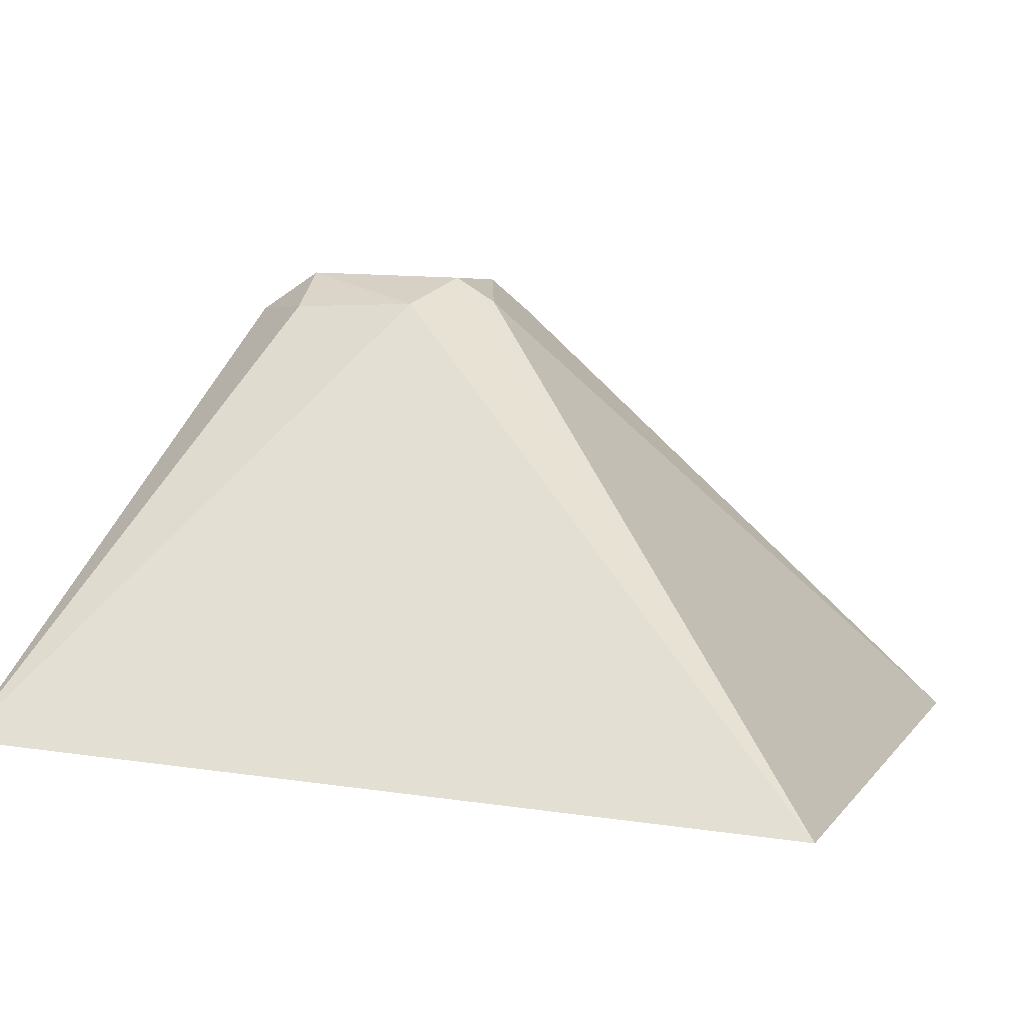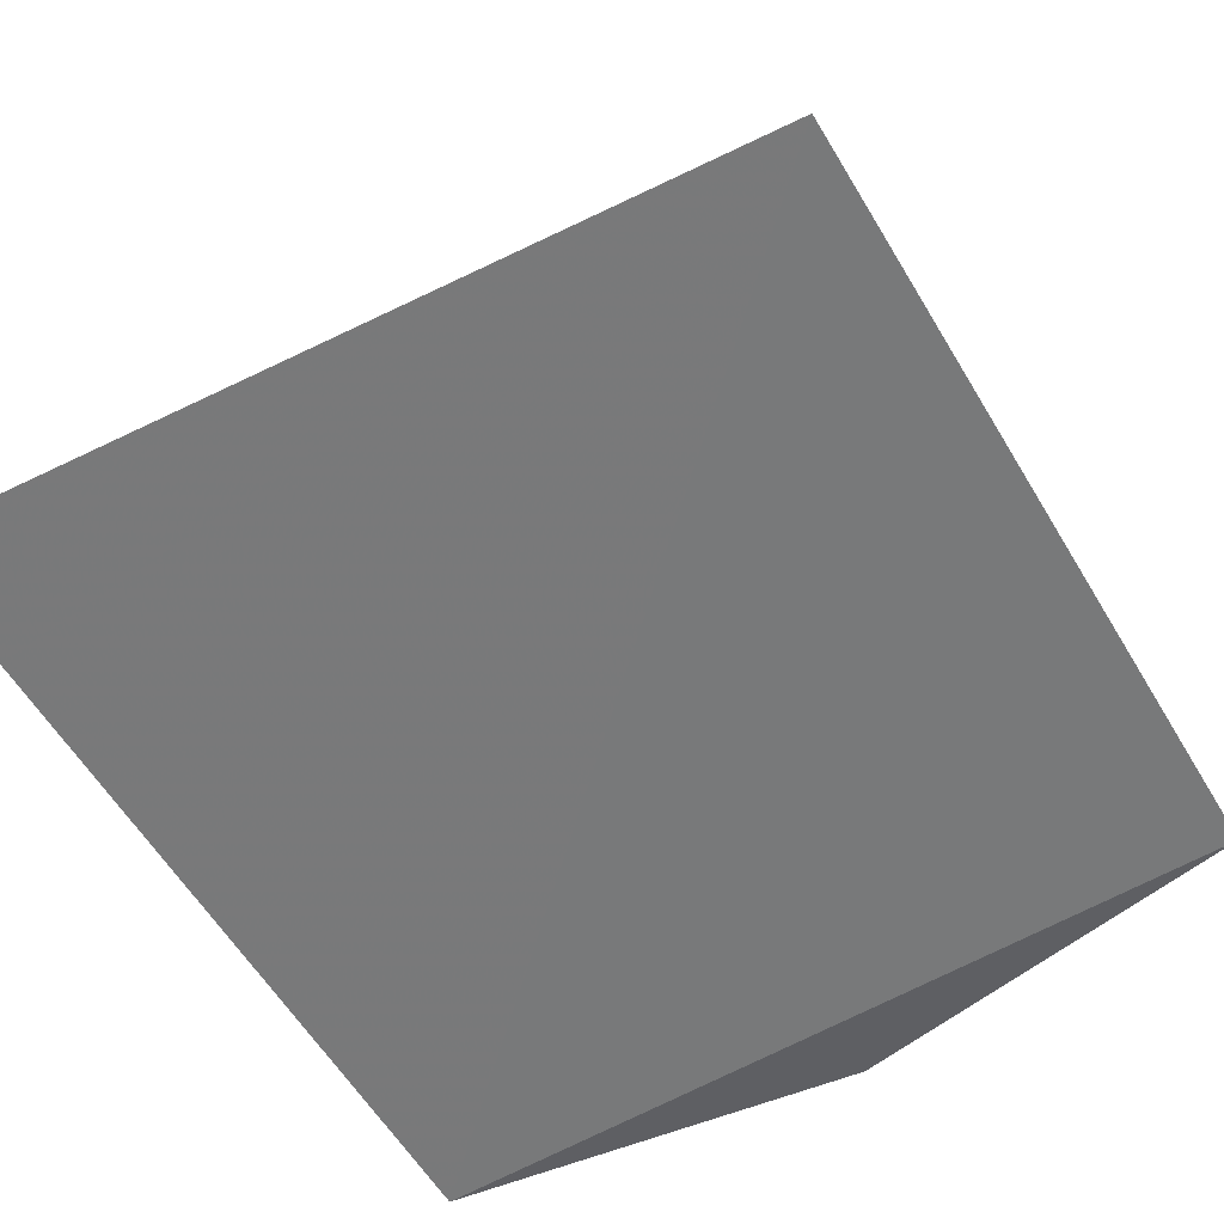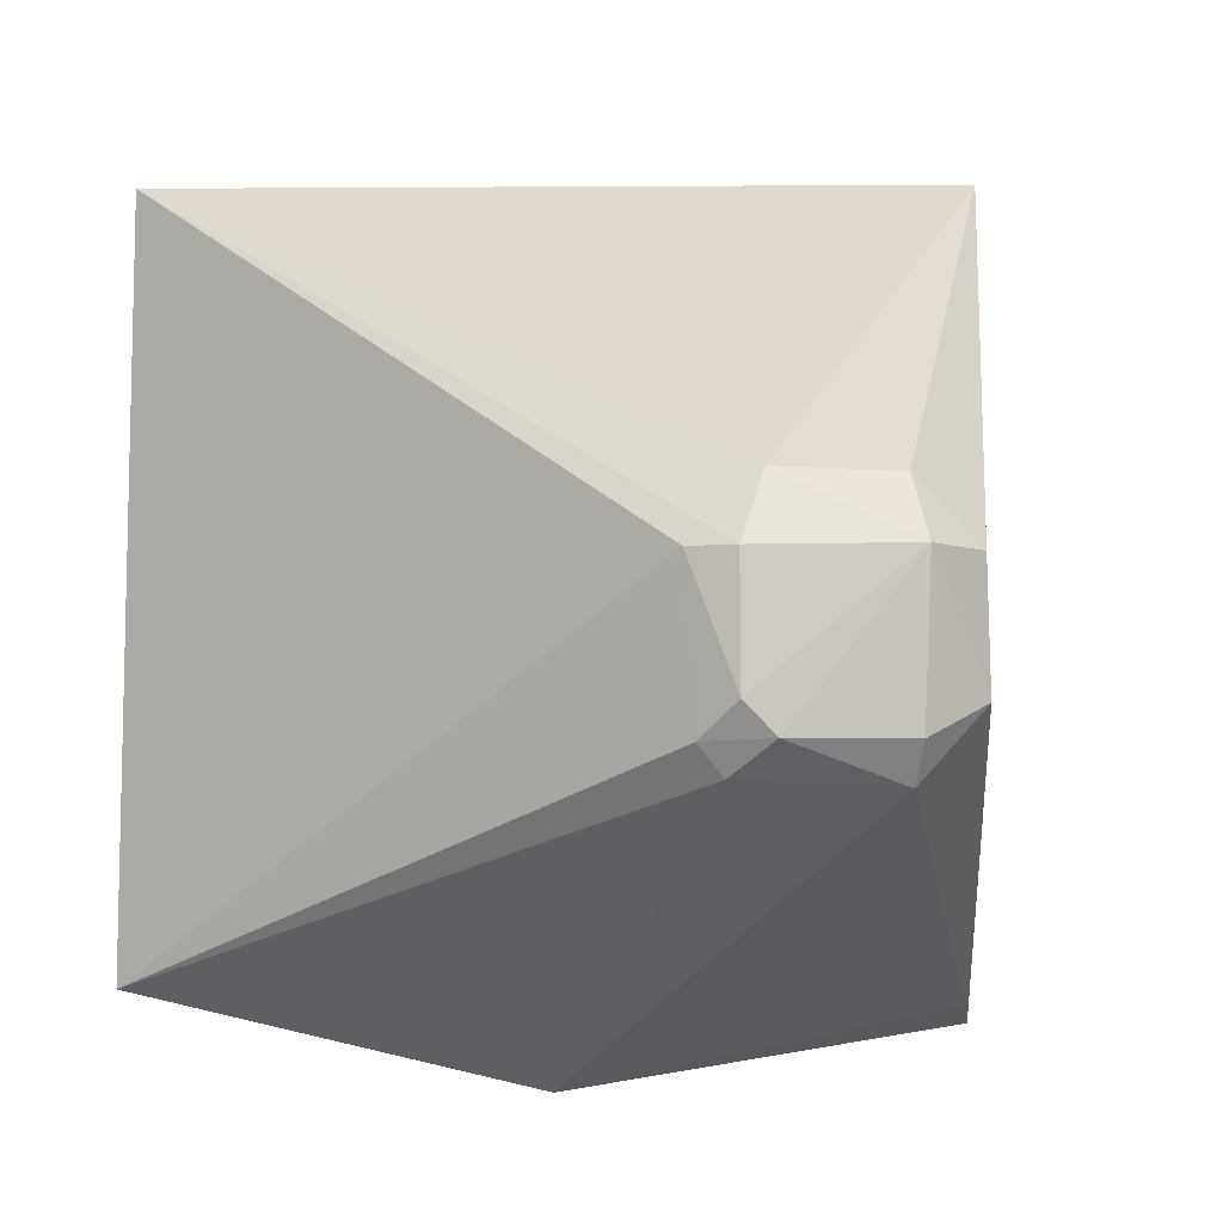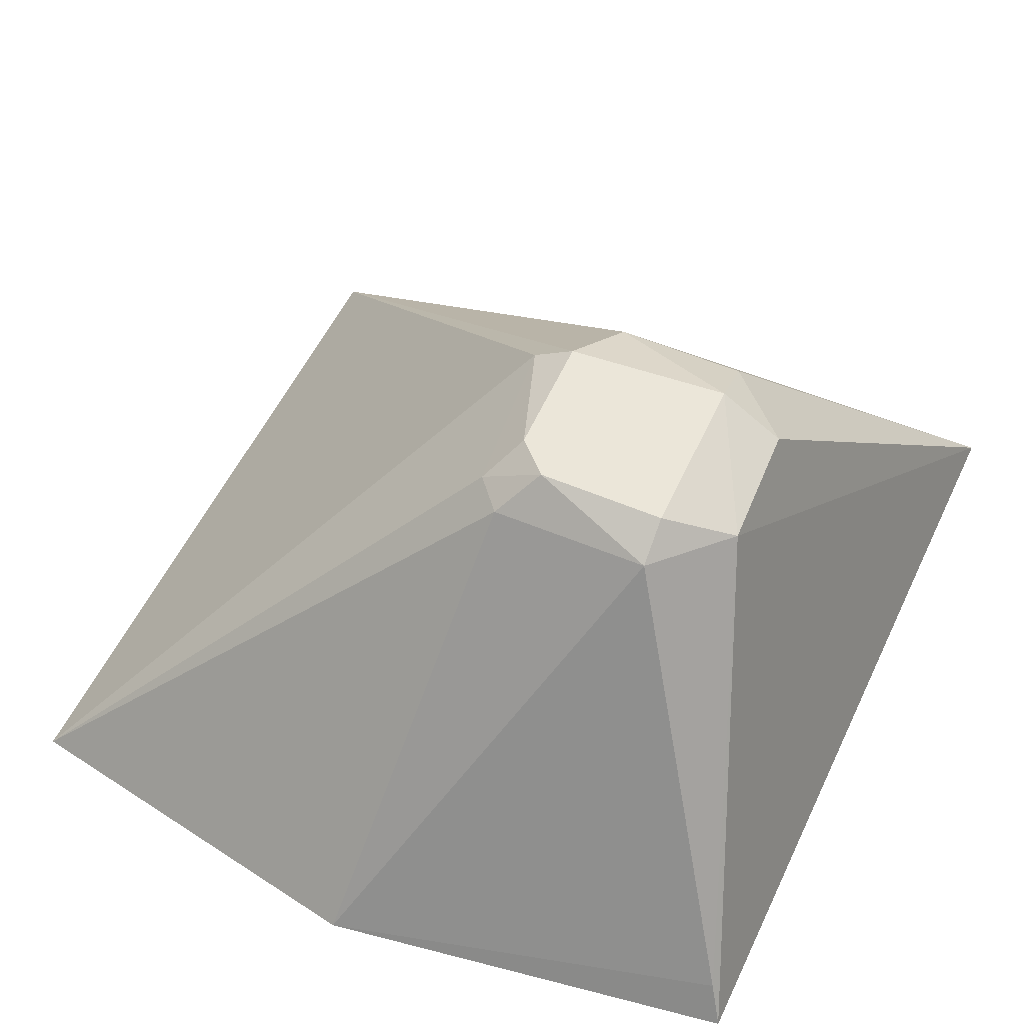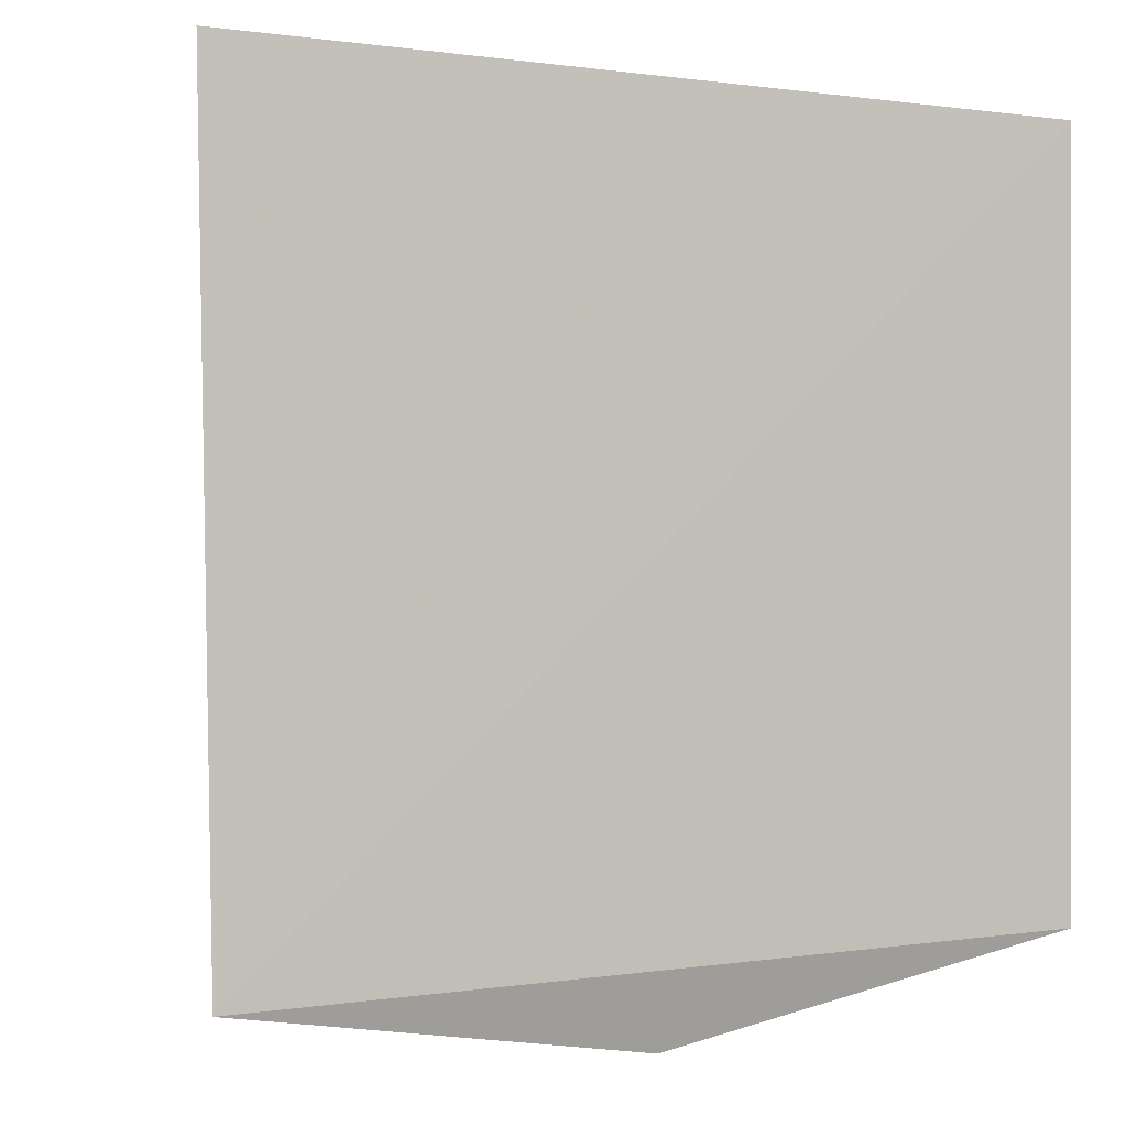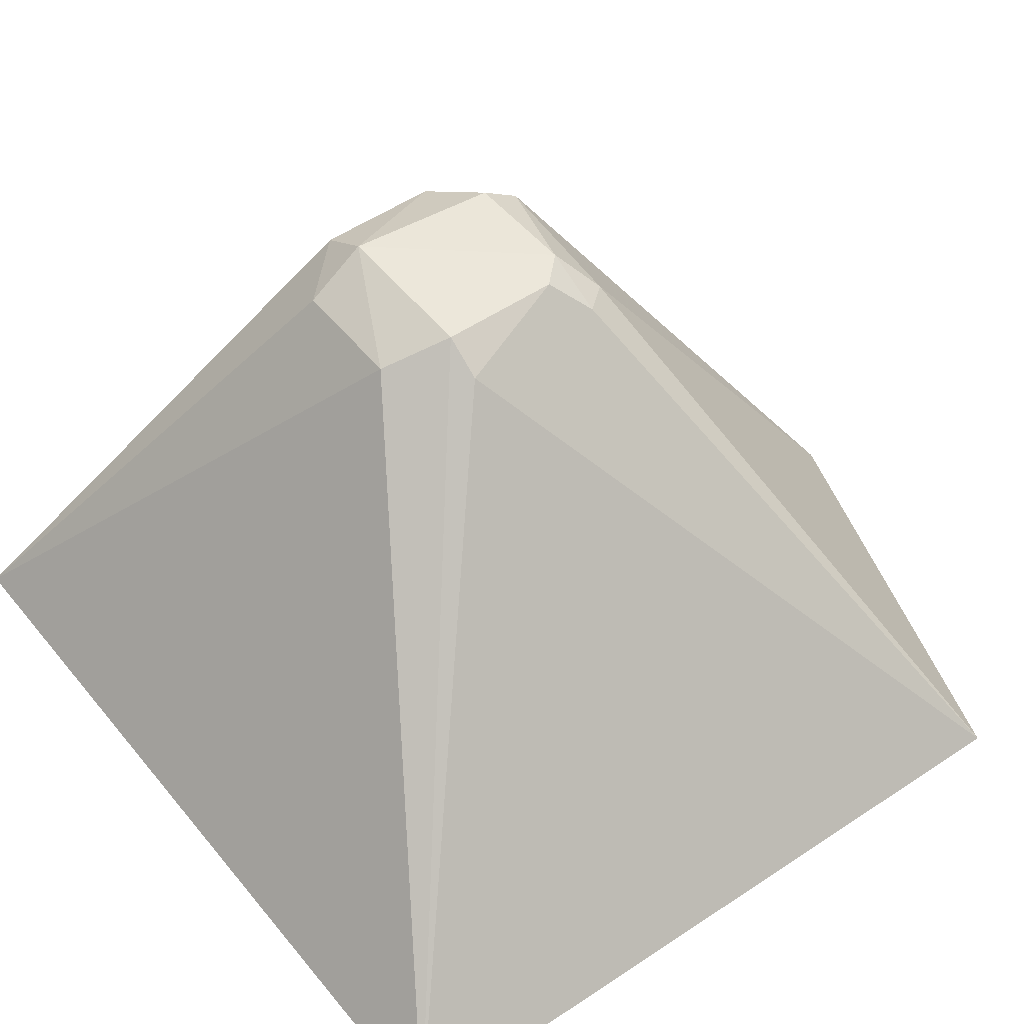
<metadata>
{"format":"obj","ext":"obj","renderer":"f3d","projection":"perspective","resolution":1024,"background":"white","views":[{"elev":3.4,"azim":-162.8,"up":"+Z"},{"elev":-61.2,"azim":-150.2,"up":"+Z"},{"elev":-3.3,"azim":-12.8,"up":"+Y"},{"elev":54.5,"azim":23.4,"up":"+Z"},{"elev":-1.0,"azim":157.2,"up":"+Y"},{"elev":49.1,"azim":-126.5,"up":"+Z"}]}
</metadata>
<code>
v 0.1169 -0.1006 0.0583
v 0.1123 -0.09506 0.06897
v -0.1115 -0.08882 0.04384
v -0.108 0.1232 0.03758
v 0.1226 0.1316 0.0536
v 0.0192 0.01893 0.1812
v 0.00179 -0.1167 0.0583
v 0.08232 -0.01632 0.1726
v 0.007753 0.01888 0.174
v 0.02753 0.03774 0.173
v 0.06298 -0.03635 0.174
v 0.01098 -0.02569 0.1728
v 0.06412 0.02001 0.1833
v 0.01926 -0.01598 0.182
v 0.01845 -0.03428 0.1714
v 0.08143 0.01919 0.1726
v 0.06278 0.03749 0.1726
v 0.06303 -0.02491 0.1812
v 0.02812 -0.02485 0.182
f 1 3 4
f 5 1 4
f 7 1 2
f 7 3 1
f 8 2 1
f 8 1 5
f 9 6 4
f 9 4 3
f 10 5 4
f 10 4 6
f 11 7 2
f 11 2 8
f 12 9 3
f 13 10 6
f 14 6 9
f 14 9 12
f 14 13 6
f 15 12 3
f 15 3 7
f 15 7 11
f 16 13 8
f 16 8 5
f 17 5 10
f 17 10 13
f 17 16 5
f 17 13 16
f 18 11 8
f 18 8 13
f 19 14 12
f 19 12 15
f 19 15 11
f 19 11 18
f 19 18 13
f 19 13 14

</code>
